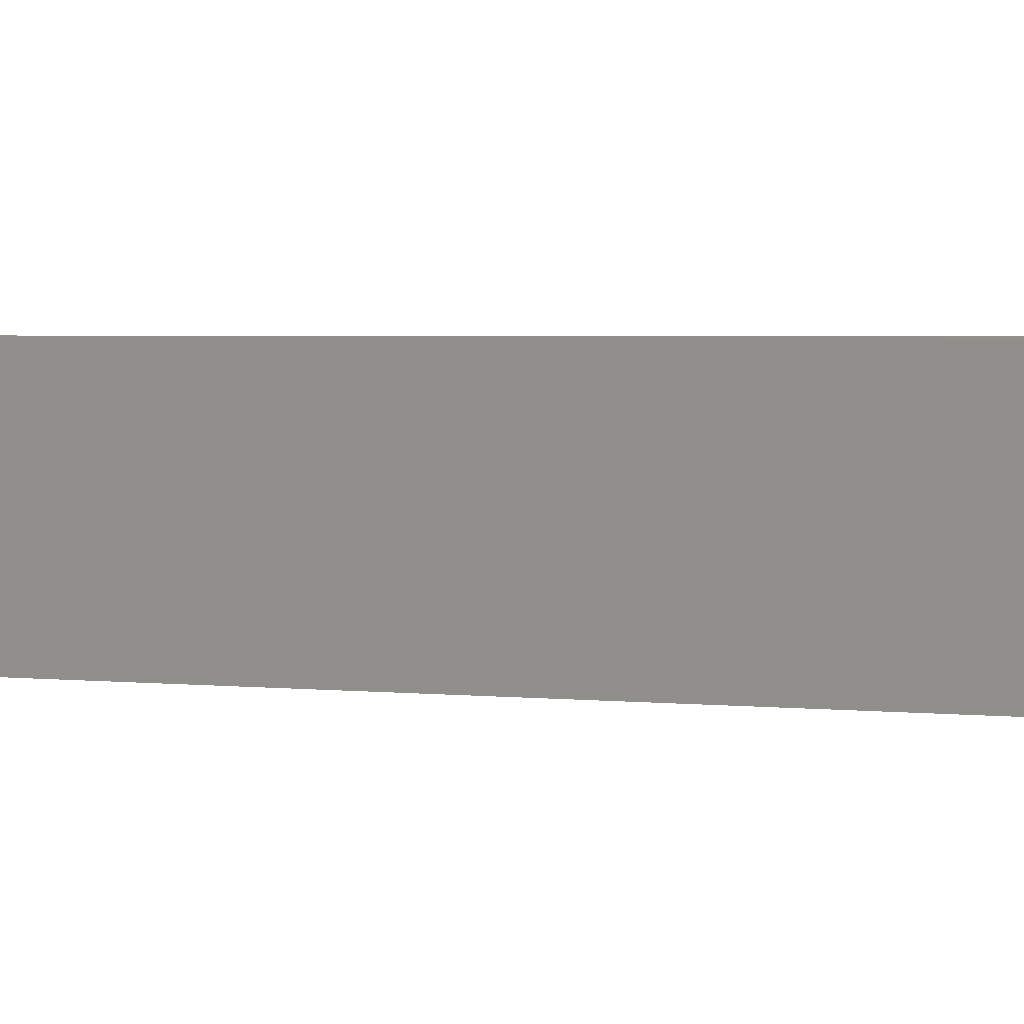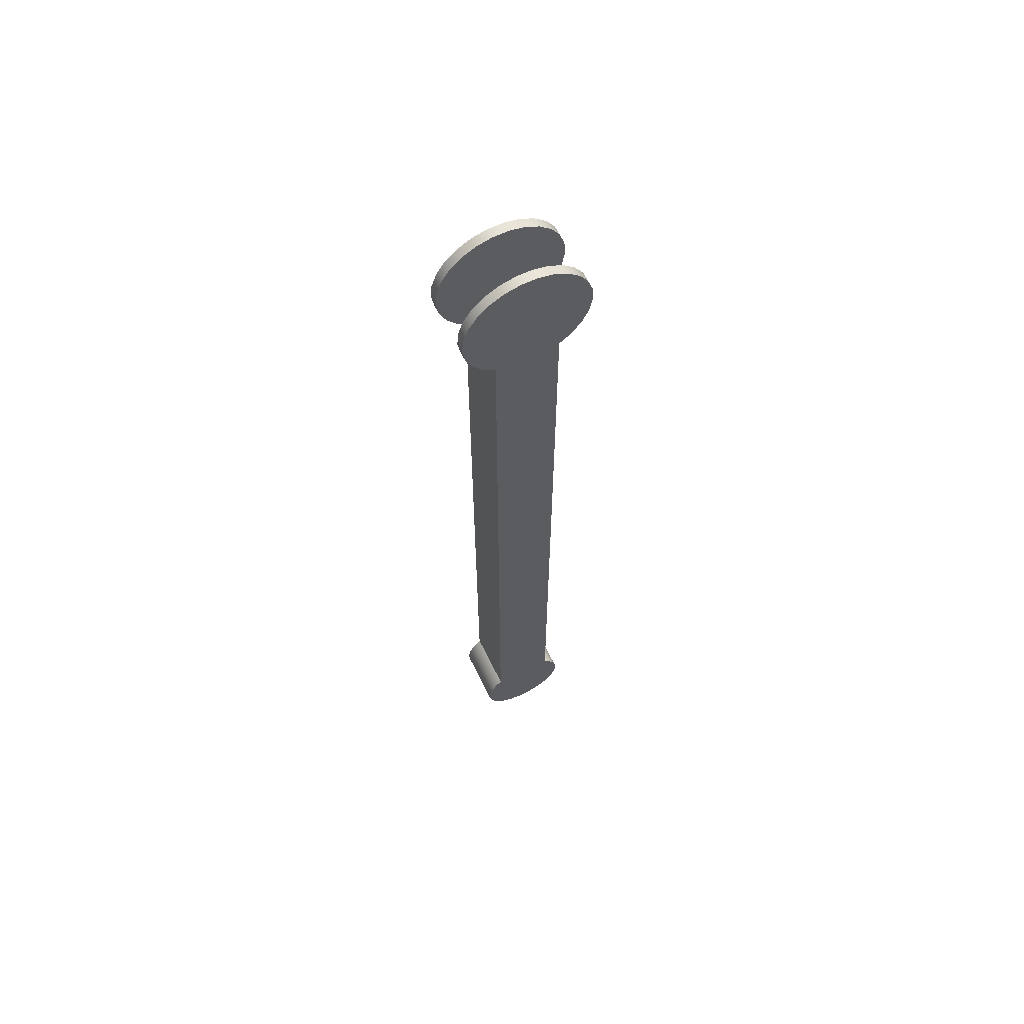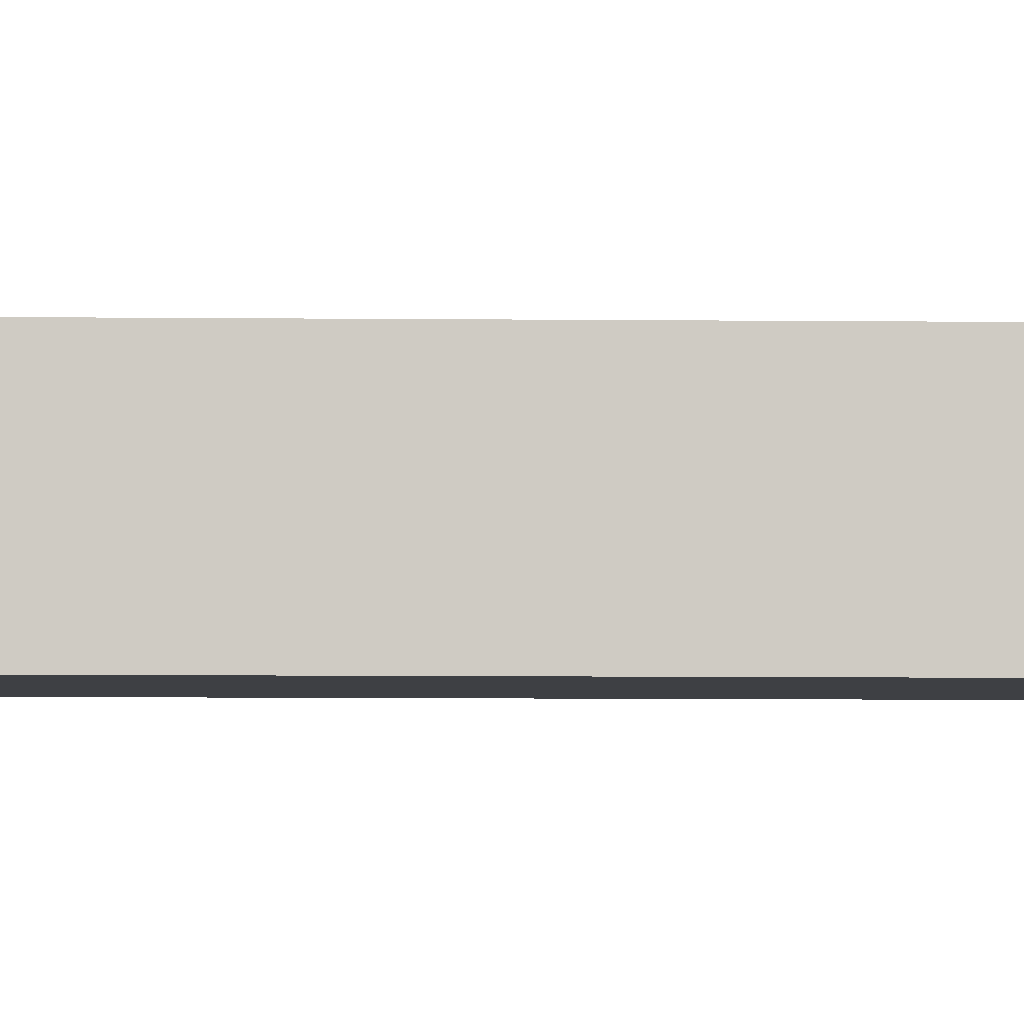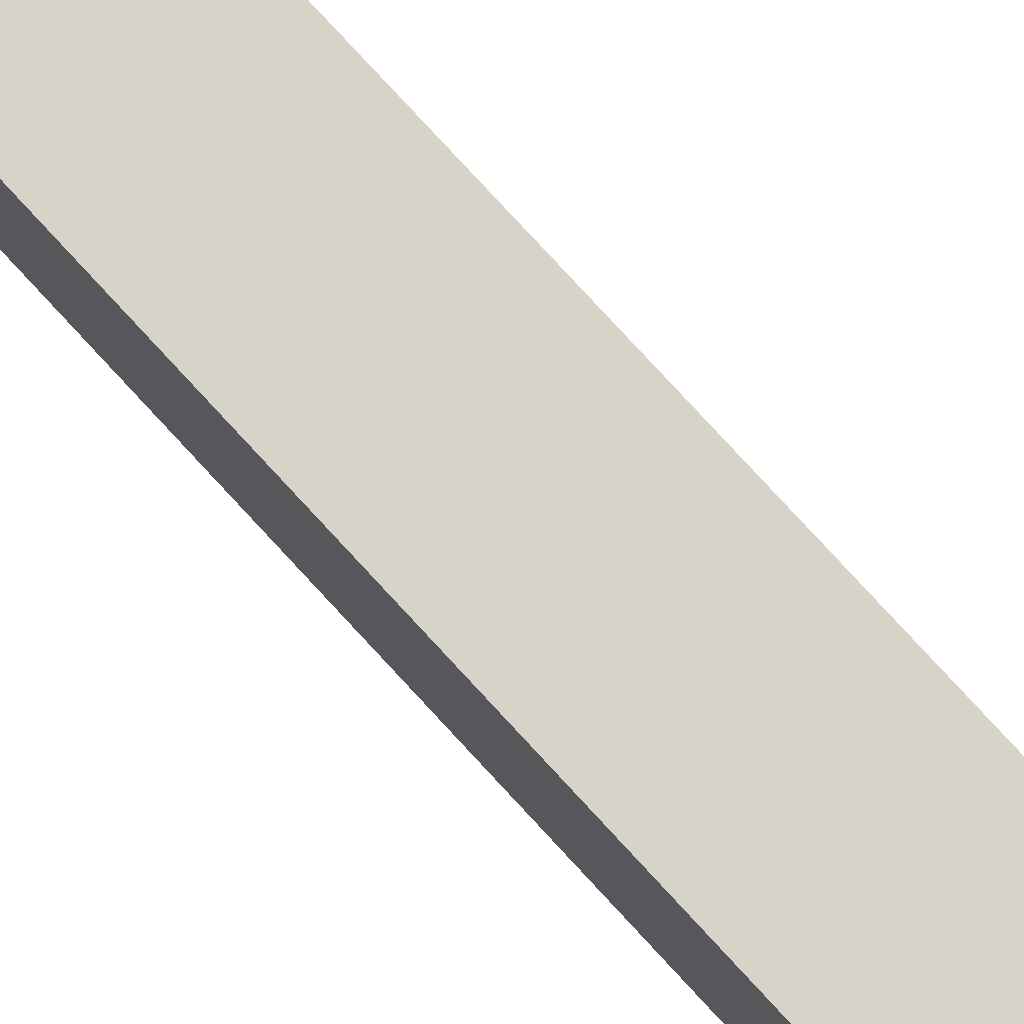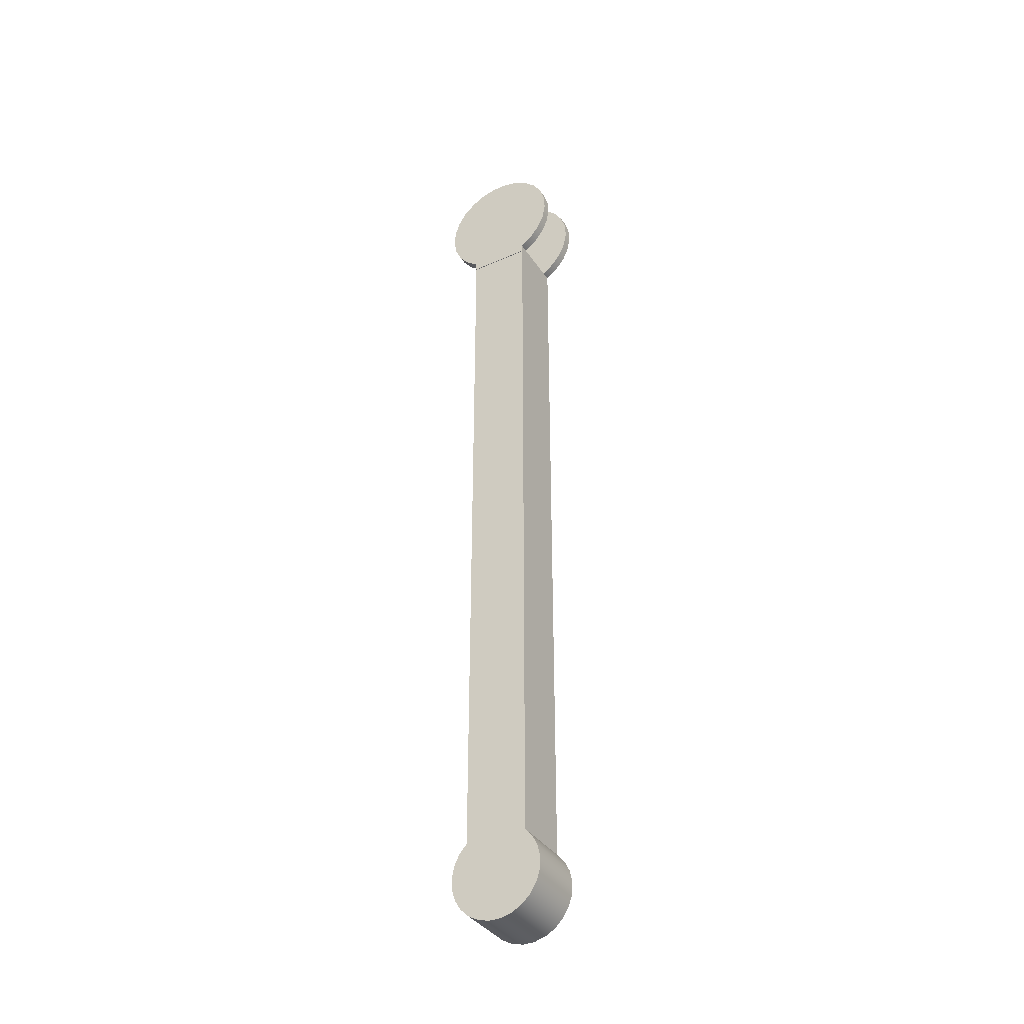
<metadata>
{"format":"obj","ext":"obj","renderer":"f3d","projection":"perspective","resolution":1024,"background":"white","views":[{"elev":1.0,"azim":137.9,"up":"+Z"},{"elev":63.3,"azim":63.9,"up":"+Y"},{"elev":-4.6,"azim":87.2,"up":"+Z"},{"elev":77.0,"azim":-42.5,"up":"+Z"},{"elev":-36.8,"azim":-60.4,"up":"+Y"}]}
</metadata>
<code>
v 0.009899 0.01118 -0.009999
v -0.009899 0.01118 -0.009999
v -0.009899 0.2385 -0.009999
v 0.009899 0.2385 -0.009999
v 0.009899 0.2385 -0.009999
v -0.009899 0.2385 -0.009999
v -0.009899 0.25 -0.009999
v -0.0071 0.2527 -0.009999
v 0.006899 0.2527 -0.009999
v -0.0101 0.2527 -0.009999
v 0.009899 0.2527 -0.009999
v -0.0101 0.25 -0.009999
v -0.009899 0.004907 -0.01417
v 0.009899 0.004907 -0.01417
v 0.009899 0.00119 -0.01495
v -0.009899 0.00831 -0.01249
v 0.009899 0.00831 -0.01249
v -0.009899 0.01118 -0.009999
v 0.009899 0.01118 -0.009999
v -0.009899 -0.002603 0.01477
v 0.009899 -0.002603 0.01477
v 0.009899 0.00119 0.01495
v -0.009899 -0.00623 0.01364
v 0.009899 -0.00623 0.01364
v -0.009899 -0.009457 0.01164
v 0.009899 -0.009457 0.01164
v -0.009899 -0.01208 0.008894
v 0.009899 -0.01208 0.008894
v -0.009899 -0.01392 0.005575
v 0.009899 -0.01392 0.005575
v -0.009899 -0.01488 0.001898
v 0.009899 -0.01488 0.001898
v -0.009899 -0.01488 -0.001898
v 0.009899 -0.01488 -0.001898
v -0.009899 -0.01392 -0.005575
v 0.009899 -0.01392 -0.005575
v -0.009899 -0.01208 -0.008894
v 0.009899 -0.01208 -0.008894
v -0.009899 -0.009457 -0.01164
v 0.009899 -0.009457 -0.01164
v -0.009899 -0.00623 -0.01364
v 0.009899 -0.00623 -0.01364
v 0.009899 0.01118 0.009999
v -0.009899 0.01118 0.009999
v -0.009899 0.00831 0.01249
v -0.009899 0.00119 0.01495
v 0.009899 0.004907 0.01417
v -0.009899 0.004907 0.01417
v 0.009899 0.00831 0.01249
v -0.009899 0.00119 -0.01495
v 0.009899 -0.002603 -0.01477
v -0.009899 -0.002603 -0.01477
v 0.006899 0.2557 -0.01396
v 0.009899 0.2557 -0.01396
v 0.009899 0.2527 -0.009999
v 0.006899 0.2596 -0.01707
v 0.009899 0.2596 -0.01707
v 0.006899 0.2641 -0.01911
v 0.009899 0.2641 -0.01911
v 0.006899 0.269 -0.01997
v 0.009899 0.269 -0.01997
v 0.006899 0.274 -0.0196
v 0.009899 0.274 -0.0196
v 0.006899 0.2787 -0.01802
v 0.009899 0.2787 -0.01802
v 0.006899 0.2829 -0.01532
v 0.009899 0.2829 -0.01532
v 0.009899 0.274 0.0196
v 0.006899 0.274 0.0196
v 0.006899 0.269 0.01997
v 0.006899 0.2862 -0.01167
v 0.009899 0.2862 -0.01167
v 0.006899 0.2886 -0.007306
v 0.009899 0.2886 -0.007306
v 0.006899 0.2898 -0.002486
v 0.009899 0.2898 -0.002486
v 0.006899 0.2898 0.002486
v 0.009899 0.2898 0.002486
v 0.006899 0.2886 0.007306
v 0.009899 0.2886 0.007306
v 0.006899 0.2862 0.01167
v 0.009899 0.2862 0.01167
v 0.006899 0.2829 0.01532
v 0.009899 0.2829 0.01532
v 0.006899 0.2787 0.01802
v 0.009899 0.2787 0.01802
v 0.009899 0.269 0.01997
v 0.006899 0.2641 0.01911
v 0.009899 0.2641 0.01911
v 0.006899 0.2596 0.01707
v 0.009899 0.2596 0.01707
v 0.006899 0.2557 0.01396
v 0.009899 0.2557 0.01396
v 0.006899 0.2527 0.009999
v 0.009899 0.2527 0.009999
v 0.006899 0.2527 -0.009999
v -0.0071 0.2898 0.002486
v -0.0101 0.2898 0.002486
v -0.0101 0.2886 0.007306
v -0.0101 0.2596 0.01707
v -0.0071 0.2596 0.01707
v -0.0071 0.2641 0.01911
v -0.0101 0.2557 0.01396
v -0.0071 0.2557 0.01396
v -0.0101 0.2527 0.009999
v -0.0071 0.2527 0.009999
v -0.0071 0.2829 0.01532
v -0.0101 0.2829 0.01532
v -0.0101 0.2787 0.01802
v -0.0101 0.2641 0.01911
v -0.0101 0.2862 -0.01167
v -0.0071 0.2862 -0.01167
v -0.0071 0.2829 -0.01532
v -0.0071 0.269 0.01997
v -0.0101 0.269 0.01997
v -0.0071 0.274 0.0196
v -0.0101 0.274 0.0196
v -0.0071 0.2787 0.01802
v -0.0071 0.2862 0.01167
v -0.0101 0.2862 0.01167
v -0.0071 0.2886 0.007306
v -0.0071 0.2898 -0.002486
v -0.0101 0.2898 -0.002486
v -0.0101 0.2886 -0.007306
v -0.0101 0.2829 -0.01532
v -0.0071 0.2787 -0.01802
v -0.0101 0.2787 -0.01802
v -0.0071 0.274 -0.0196
v -0.0101 0.274 -0.0196
v -0.0071 0.2527 -0.009999
v -0.0101 0.2527 -0.009999
v -0.0101 0.2557 -0.01396
v -0.0071 0.2557 -0.01396
v -0.0101 0.2596 -0.01707
v -0.0071 0.269 -0.01997
v -0.0101 0.269 -0.01997
v -0.0071 0.2641 -0.01911
v -0.0101 0.2641 -0.01911
v -0.0071 0.2596 -0.01707
v -0.0071 0.2886 -0.007306
v -0.009899 0.25 -0.009999
v -0.009899 0.25 0.009999
v -0.0101 0.25 0.009999
v -0.0101 0.25 -0.009999
v -0.009899 -0.002603 0.01477
v -0.009899 0.00119 0.01495
v -0.009899 -0.01488 0.001898
v -0.009899 0.2385 -0.009999
v -0.009899 0.01118 -0.009999
v -0.009899 0.01118 0.009999
v -0.009899 0.00831 0.01249
v -0.009899 -0.002603 -0.01477
v -0.009899 -0.00623 -0.01364
v -0.009899 0.004907 0.01417
v -0.009899 0.25 0.009999
v -0.009899 0.25 -0.009999
v -0.009899 0.00831 -0.01249
v -0.009899 0.004907 -0.01417
v -0.009899 -0.01208 -0.008894
v -0.009899 -0.01392 -0.005575
v -0.009899 -0.009457 0.01164
v -0.009899 -0.00623 0.01364
v -0.009899 0.00119 -0.01495
v -0.009899 -0.01488 -0.001898
v -0.009899 -0.01392 0.005575
v -0.009899 -0.01208 0.008894
v -0.009899 -0.009457 -0.01164
v -0.0101 0.2527 0.009999
v -0.0101 0.269 -0.01997
v -0.0101 0.2641 -0.01911
v -0.0101 0.2886 -0.007306
v -0.0101 0.2862 -0.01167
v -0.0101 0.2596 0.01707
v -0.0101 0.2641 0.01911
v -0.0101 0.2886 0.007306
v -0.0101 0.25 0.009999
v -0.0101 0.2527 -0.009999
v -0.0101 0.2596 -0.01707
v -0.0101 0.2862 0.01167
v -0.0101 0.2787 0.01802
v -0.0101 0.2557 -0.01396
v -0.0101 0.25 -0.009999
v -0.0101 0.274 -0.0196
v -0.0101 0.2898 0.002486
v -0.0101 0.2829 -0.01532
v -0.0101 0.2829 0.01532
v -0.0101 0.2787 -0.01802
v -0.0101 0.2898 -0.002486
v -0.0101 0.274 0.0196
v -0.0101 0.269 0.01997
v -0.0101 0.2557 0.01396
v 0.009899 -0.01488 -0.001898
v 0.009899 -0.01392 -0.005575
v 0.009899 0.01118 -0.009999
v 0.009899 0.2557 0.01396
v 0.009899 0.2527 0.009999
v 0.009899 0.2886 0.007306
v 0.009899 0.2641 -0.01911
v 0.009899 0.269 -0.01997
v 0.009899 -0.00623 -0.01364
v 0.009899 0.00119 -0.01495
v 0.009899 0.004907 -0.01417
v 0.009899 -0.01208 -0.008894
v 0.009899 -0.01208 0.008894
v 0.009899 -0.01392 0.005575
v 0.009899 -0.002603 -0.01477
v 0.009899 -0.009457 -0.01164
v 0.009899 -0.01488 0.001898
v 0.009899 -0.009457 0.01164
v 0.009899 0.00831 0.01249
v 0.009899 0.004907 0.01417
v 0.009899 0.01118 0.009999
v 0.009899 0.2385 -0.009999
v 0.009899 0.00831 -0.01249
v 0.009899 0.2862 -0.01167
v 0.009899 0.2886 -0.007306
v 0.009899 -0.00623 0.01364
v 0.009899 0.00119 0.01495
v 0.009899 -0.002603 0.01477
v 0.009899 0.2787 0.01802
v 0.009899 0.2862 0.01167
v 0.009899 0.2787 -0.01802
v 0.009899 0.2829 -0.01532
v 0.009899 0.2596 0.01707
v 0.009899 0.274 0.0196
v 0.009899 0.269 0.01997
v 0.009899 0.2829 0.01532
v 0.009899 0.2898 -0.002486
v 0.009899 0.2898 0.002486
v 0.009899 0.274 -0.0196
v 0.009899 0.2596 -0.01707
v 0.009899 0.2527 -0.009999
v 0.009899 0.2557 -0.01396
v 0.009899 0.2641 0.01911
v -0.009899 0.25 0.009999
v -0.0071 0.2527 0.009999
v -0.0101 0.2527 0.009999
v -0.009899 0.01118 0.009999
v 0.009899 0.01118 0.009999
v -0.0101 0.25 0.009999
v 0.009899 0.2527 0.009999
v 0.006899 0.2527 0.009999
v 0.006899 0.251 -0.00618
v 0.006899 0.2527 -0.009999
v -0.0071 0.2527 -0.009999
v -0.0071 0.251 0.00618
v -0.0071 0.2527 0.009999
v 0.006899 0.2527 0.009999
v -0.0071 0.2501 0.00209
v 0.006899 0.251 0.00618
v -0.0071 0.2501 -0.00209
v 0.006899 0.2501 0.00209
v -0.0071 0.251 -0.00618
v 0.006899 0.2501 -0.00209
v 0.006899 0.2557 -0.01396
v 0.006899 0.2527 -0.009999
v 0.006899 0.2862 -0.01167
v 0.006899 0.2886 -0.007306
v 0.006899 0.251 -0.00618
v 0.006899 0.2501 -0.00209
v 0.006899 0.2862 0.01167
v 0.006899 0.2886 0.007306
v 0.006899 0.2787 0.01802
v 0.006899 0.2596 0.01707
v 0.006899 0.2641 0.01911
v 0.006899 0.2898 0.002486
v 0.006899 0.2898 -0.002486
v 0.006899 0.2527 0.009999
v 0.006899 0.2641 -0.01911
v 0.006899 0.2596 -0.01707
v 0.006899 0.2557 0.01396
v 0.006899 0.269 0.01997
v 0.006899 0.274 0.0196
v 0.006899 0.2787 -0.01802
v 0.006899 0.274 -0.0196
v 0.006899 0.2829 -0.01532
v 0.006899 0.269 -0.01997
v 0.006899 0.2501 0.00209
v 0.006899 0.251 0.00618
v 0.006899 0.2829 0.01532
v -0.0071 0.2886 0.007306
v -0.0071 0.2596 0.01707
v -0.0071 0.2557 0.01396
v -0.0071 0.2862 -0.01167
v -0.0071 0.2527 -0.009999
v -0.0071 0.2557 -0.01396
v -0.0071 0.269 -0.01997
v -0.0071 0.274 -0.0196
v -0.0071 0.2787 0.01802
v -0.0071 0.2862 0.01167
v -0.0071 0.2596 -0.01707
v -0.0071 0.2641 -0.01911
v -0.0071 0.2787 -0.01802
v -0.0071 0.2886 -0.007306
v -0.0071 0.251 0.00618
v -0.0071 0.2501 0.00209
v -0.0071 0.2527 0.009999
v -0.0071 0.2898 -0.002486
v -0.0071 0.269 0.01997
v -0.0071 0.2641 0.01911
v -0.0071 0.2501 -0.00209
v -0.0071 0.251 -0.00618
v -0.0071 0.2829 -0.01532
v -0.0071 0.2898 0.002486
v -0.0071 0.274 0.0196
v -0.0071 0.2829 0.01532
f 1 2 3
f 3 4 1
f 5 6 7
f 7 8 5
f 8 9 5
f 10 8 7
f 9 11 5
f 7 12 10
f 13 14 15
f 16 17 14
f 18 19 17
f 20 21 22
f 23 24 21
f 25 26 24
f 27 28 26
f 29 30 28
f 31 32 30
f 33 34 32
f 35 36 34
f 37 38 36
f 39 40 38
f 41 42 40
f 43 44 45
f 46 22 47
f 48 47 49
f 50 15 51
f 17 16 18
f 14 13 16
f 15 50 13
f 51 52 50
f 42 41 52
f 40 39 41
f 38 37 39
f 36 35 37
f 34 33 35
f 52 51 42
f 32 31 33
f 30 29 31
f 28 27 29
f 26 25 27
f 24 23 25
f 21 20 23
f 22 46 20
f 47 48 46
f 49 45 48
f 45 49 43
f 53 54 55
f 56 57 54
f 58 59 57
f 60 61 59
f 62 63 61
f 64 65 63
f 66 67 65
f 68 69 70
f 71 72 67
f 73 74 72
f 75 76 74
f 77 78 76
f 79 80 78
f 81 82 80
f 83 84 82
f 85 86 84
f 70 87 68
f 88 89 87
f 90 91 89
f 92 93 91
f 69 68 86
f 94 95 93
f 93 92 94
f 91 90 92
f 89 88 90
f 87 70 88
f 55 96 53
f 54 53 56
f 57 56 58
f 59 58 60
f 61 60 62
f 63 62 64
f 65 64 66
f 67 66 71
f 72 71 73
f 74 73 75
f 76 75 77
f 78 77 79
f 80 79 81
f 82 81 83
f 84 83 85
f 86 85 69
f 97 98 99
f 100 101 102
f 103 104 101
f 105 106 104
f 107 108 109
f 104 103 105
f 101 100 103
f 102 110 100
f 111 112 113
f 114 115 110
f 116 117 115
f 118 109 117
f 119 120 108
f 121 99 120
f 122 123 98
f 112 111 124
f 113 125 111
f 126 127 125
f 128 129 127
f 130 131 132
f 133 132 134
f 135 136 129
f 137 138 136
f 139 134 138
f 132 133 130
f 134 139 133
f 127 126 128
f 138 137 139
f 124 140 112
f 136 135 137
f 129 128 135
f 125 113 126
f 140 124 123
f 123 122 140
f 98 97 122
f 99 121 97
f 120 119 121
f 108 107 119
f 109 118 107
f 117 116 118
f 115 114 116
f 110 102 114
f 141 142 143
f 143 144 141
f 145 146 147
f 148 149 150
f 151 150 149
f 152 153 146
f 154 151 149
f 155 156 148
f 146 149 157
f 149 146 154
f 150 155 148
f 146 157 158
f 159 160 146
f 161 162 147
f 146 158 163
f 146 160 164
f 165 166 161
f 147 162 145
f 146 163 152
f 161 147 165
f 146 167 159
f 164 147 146
f 146 153 167
f 168 169 170
f 171 172 168
f 173 174 175
f 176 168 177
f 170 178 168
f 179 175 180
f 181 177 168
f 177 182 176
f 183 169 168
f 168 175 184
f 168 172 185
f 180 186 179
f 185 187 168
f 168 188 171
f 175 189 180
f 175 174 190
f 175 168 191
f 187 183 168
f 184 188 168
f 190 189 175
f 191 173 175
f 168 178 181
f 192 193 194
f 195 196 197
f 198 199 196
f 200 201 202
f 194 193 203
f 194 204 205
f 200 206 201
f 203 207 194
f 194 208 192
f 194 209 204
f 194 210 211
f 212 194 213
f 202 214 200
f 196 215 216
f 194 217 209
f 194 218 219
f 220 197 221
f 196 222 223
f 194 212 210
f 213 196 212
f 207 200 194
f 219 217 194
f 197 224 195
f 197 225 226
f 221 227 220
f 196 228 229
f 216 228 196
f 196 230 222
f 196 231 198
f 196 232 233
f 213 232 196
f 205 208 194
f 197 234 224
f 220 225 197
f 196 199 230
f 233 231 196
f 214 194 200
f 226 234 197
f 223 215 196
f 211 218 194
f 229 197 196
f 235 236 237
f 235 238 239
f 237 240 235
f 239 241 242
f 239 236 235
f 239 242 236
f 243 244 245
f 246 247 248
f 249 246 250
f 251 249 252
f 253 251 254
f 254 243 253
f 248 250 246
f 250 252 249
f 252 254 251
f 245 253 243
f 255 256 257
f 258 259 260
f 261 262 263
f 256 258 257
f 264 265 262
f 266 267 268
f 269 270 257
f 271 264 262
f 272 273 262
f 268 262 266
f 274 275 257
f 257 270 255
f 262 268 271
f 262 273 263
f 257 276 274
f 277 269 257
f 257 275 277
f 262 265 272
f 258 260 278
f 267 258 268
f 278 279 258
f 256 259 258
f 258 279 268
f 263 280 261
f 281 282 283
f 284 285 286
f 287 288 284
f 289 281 290
f 284 291 292
f 284 288 293
f 294 295 296
f 297 294 298
f 299 300 281
f 294 296 301
f 294 302 285
f 293 303 284
f 301 302 294
f 283 297 281
f 297 295 294
f 284 294 285
f 284 292 287
f 297 298 304
f 289 305 281
f 281 300 282
f 286 291 284
f 304 281 297
f 290 306 289
f 281 305 299

</code>
